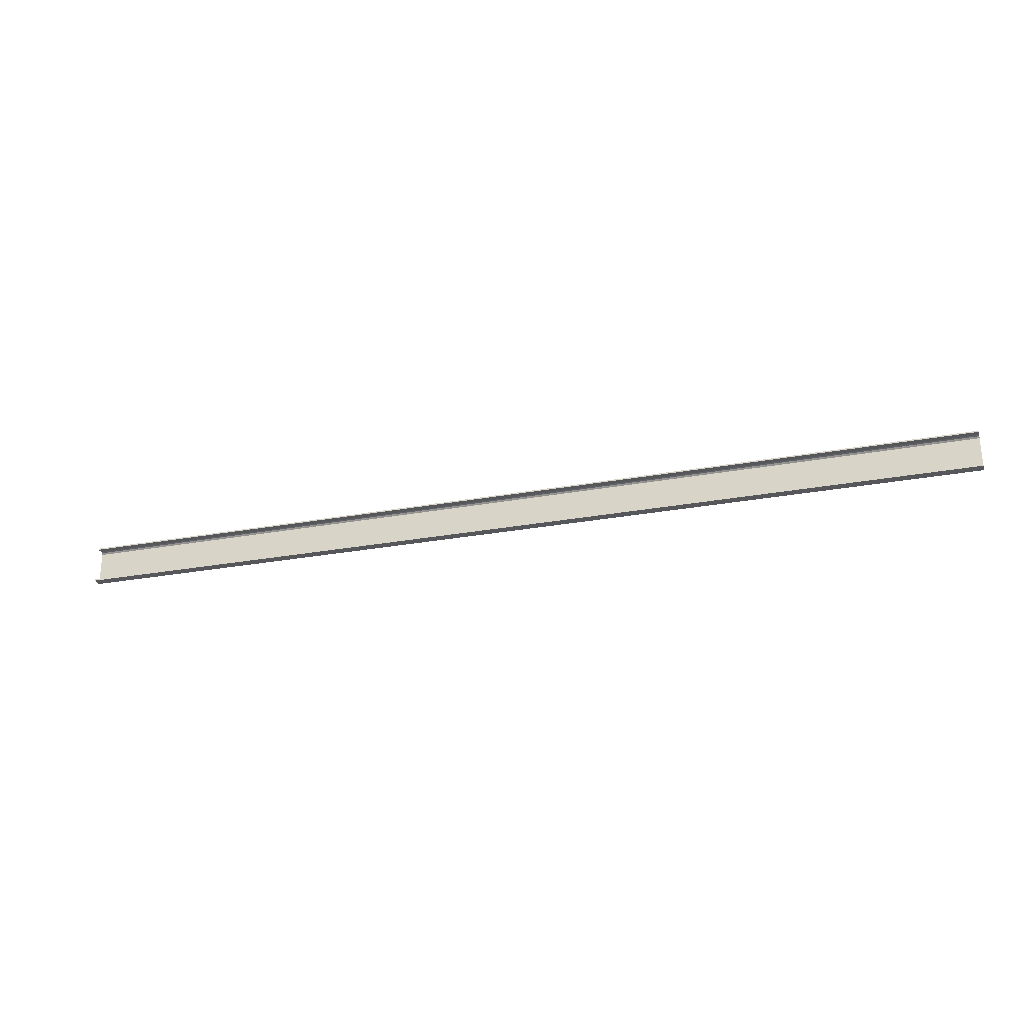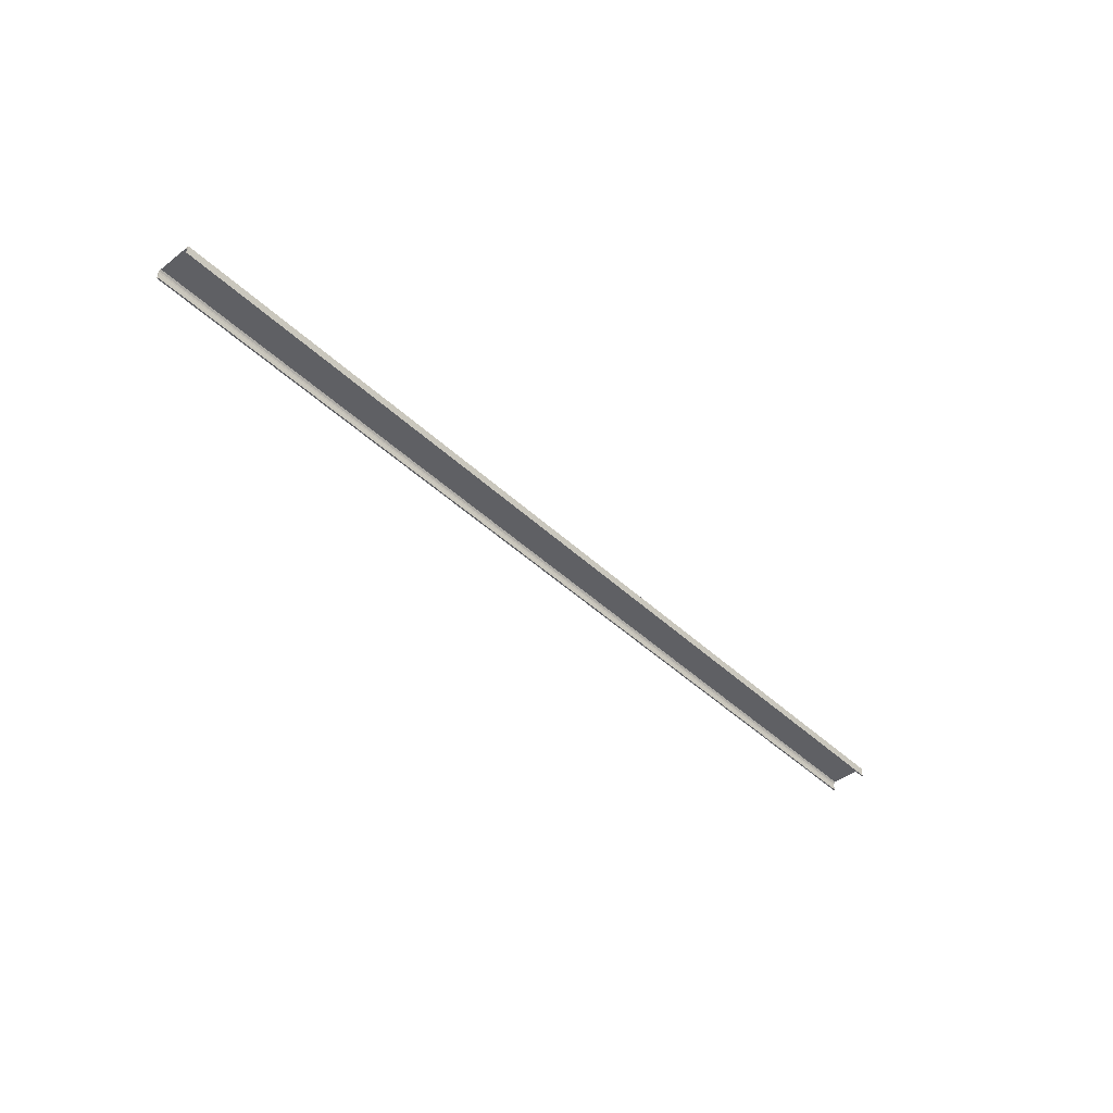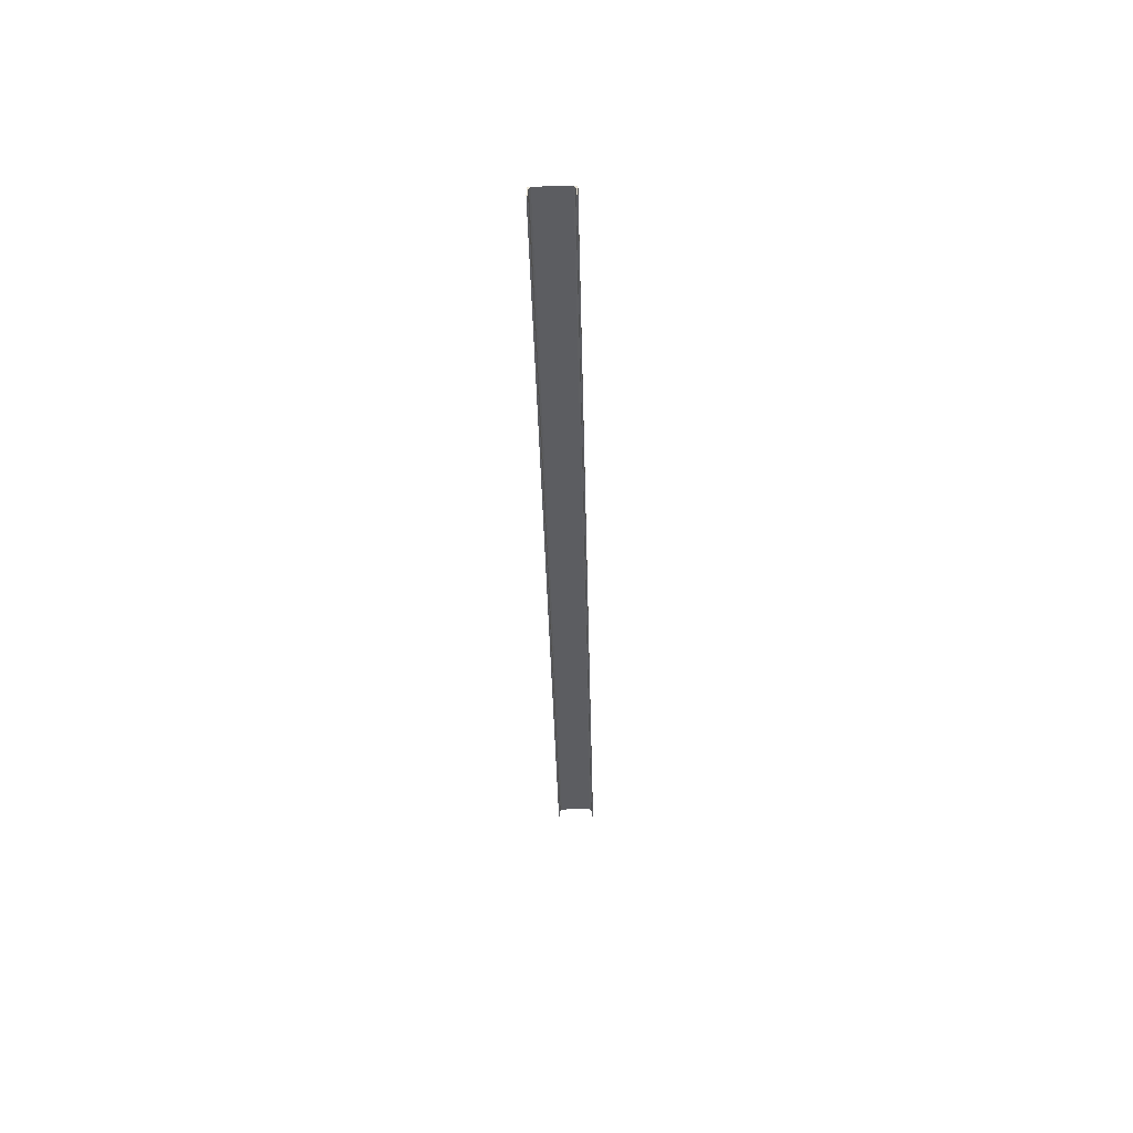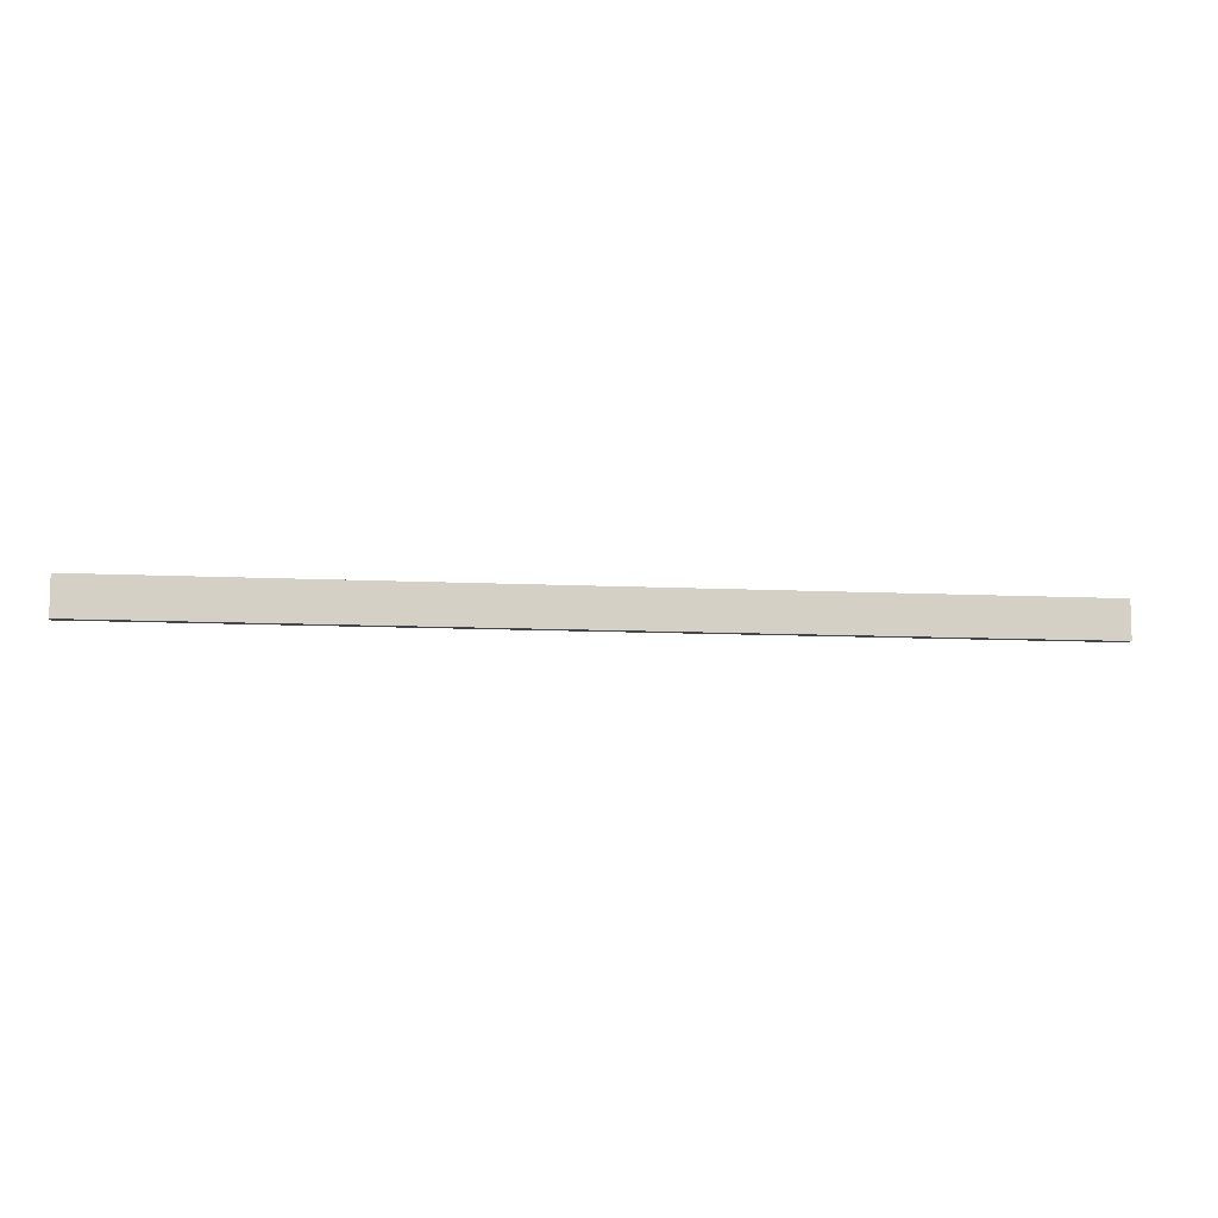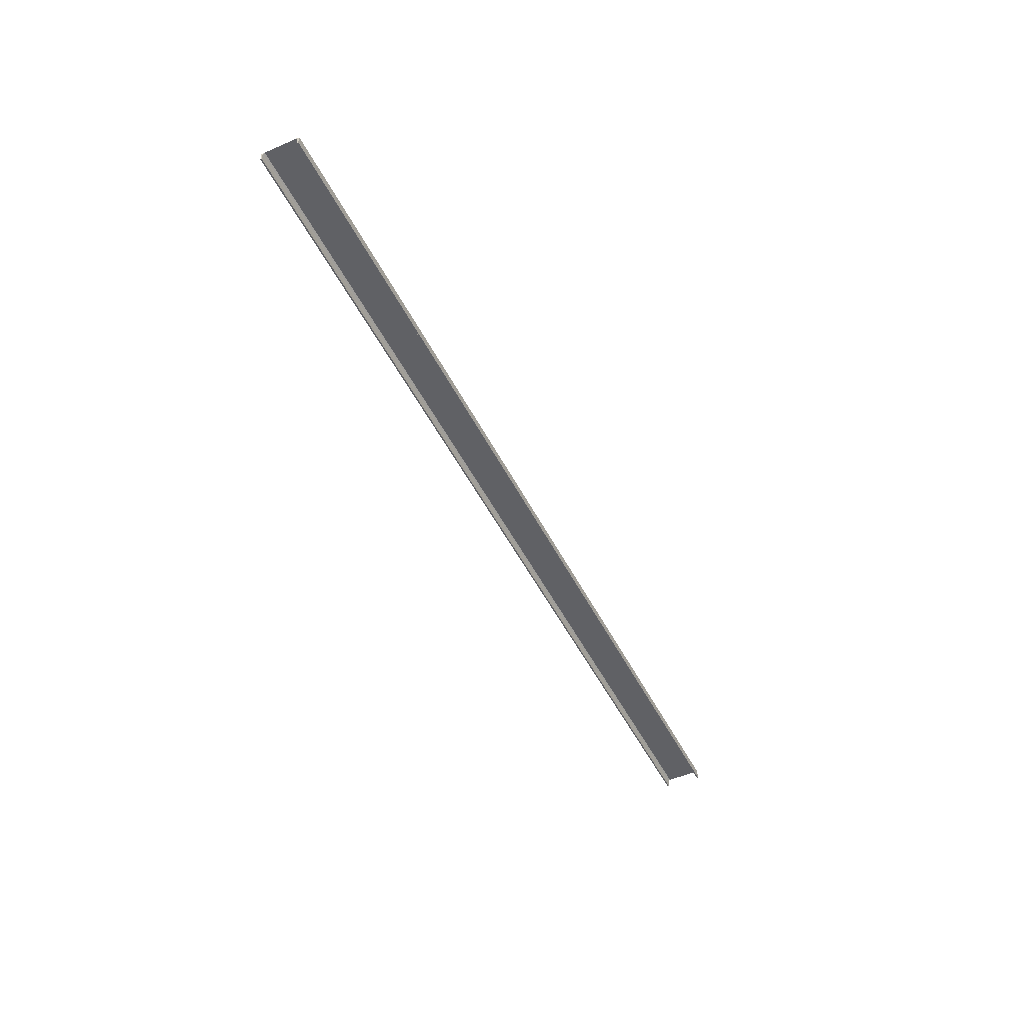
<metadata>
{"format":"obj","ext":"obj","renderer":"f3d","projection":"perspective","resolution":1024,"background":"white","views":[{"elev":-27.1,"azim":16.1,"up":"+Z"},{"elev":-44.0,"azim":-47.8,"up":"+Y"},{"elev":-36.4,"azim":91.3,"up":"+Y"},{"elev":-9.1,"azim":172.0,"up":"+Z"},{"elev":-48.9,"azim":-64.3,"up":"+Y"}]}
</metadata>
<code>
o 748
v 2235 1874 9.35
v 2235 1873 9.359
v 2235 1873 9.35
v 2229 1873 9.35
v 2229 1874 9.35
v 2235 1873 9.359
v 2229 1873 9.359
v 2229 1873 9.359
v 2229 1873 9.359
v 2229 1873 9.35
v 2235 1874 9.35
v 2229 1873 9.359
v 2229 1874 9.35
v 2235 1873 9.359
v 2229 1873 9.363
v 2235 1873 9.363
v 2229 1874 9.6
v 2229 1874 9.35
v 2235 1874 9.372
v 2235 1873 9.363
v 2235 1874 9.35
v 2235 1873 9.359
v 2229 1874 9.6
v 2235 1874 9.6
v 2235 1873 9.6
v 2229 1873 9.6
v 2235 1873 9.591
v 2235 1874 9.6
v 2229 1873 9.591
v 2229 1873 9.591
v 2235 1873 9.591
v 2229 1874 9.6
v 2235 1873 9.587
v 2229 1873 9.587
v 2235 1873 9.6
v 2235 1874 9.6
v 2235 1873 9.591
v 2229 1873 9.591
v 2235 1873 9.591
v 2229 1874 9.578
v 2229 1873 9.587
v 2229 1873 9.591
v 2229 1873 9.591
v 2235 1873 9.587
v 2235 1874 9.6
v 2235 1874 9.578
v 2235 1873 9.359
v 2229 1873 9.363
v 2229 1874 9.35
v 2229 1874 9.372
v 2229 1873 9.363
v 2235 1874 9.372
v 2229 1874 9.372
v 2235 1874 9.578
v 2229 1874 9.372
v 2229 1874 9.578
v 2235 1873 9.587
v 2235 1874 9.578
f 1 2 3
f 1 4 5
f 6 4 3
f 7 4 8
f 6 9 8
f 10 2 8
f 10 11 3
f 10 12 13
f 12 2 14
f 15 14 16
f 17 11 18
f 19 15 20
f 20 21 19
f 22 21 20
f 6 21 22
f 21 23 24
f 25 23 26
f 25 27 28
f 27 29 30
f 25 29 31
f 32 29 26
f 33 30 34
f 32 35 36
f 37 35 31
f 38 35 26
f 38 39 31
f 40 33 41
f 41 17 40
f 38 17 42
f 42 17 41
f 43 44 39
f 45 39 44
f 45 44 46
f 47 48 9
f 49 9 48
f 49 48 50
f 51 52 53
f 54 55 52
f 55 54 56
f 57 56 58

</code>
